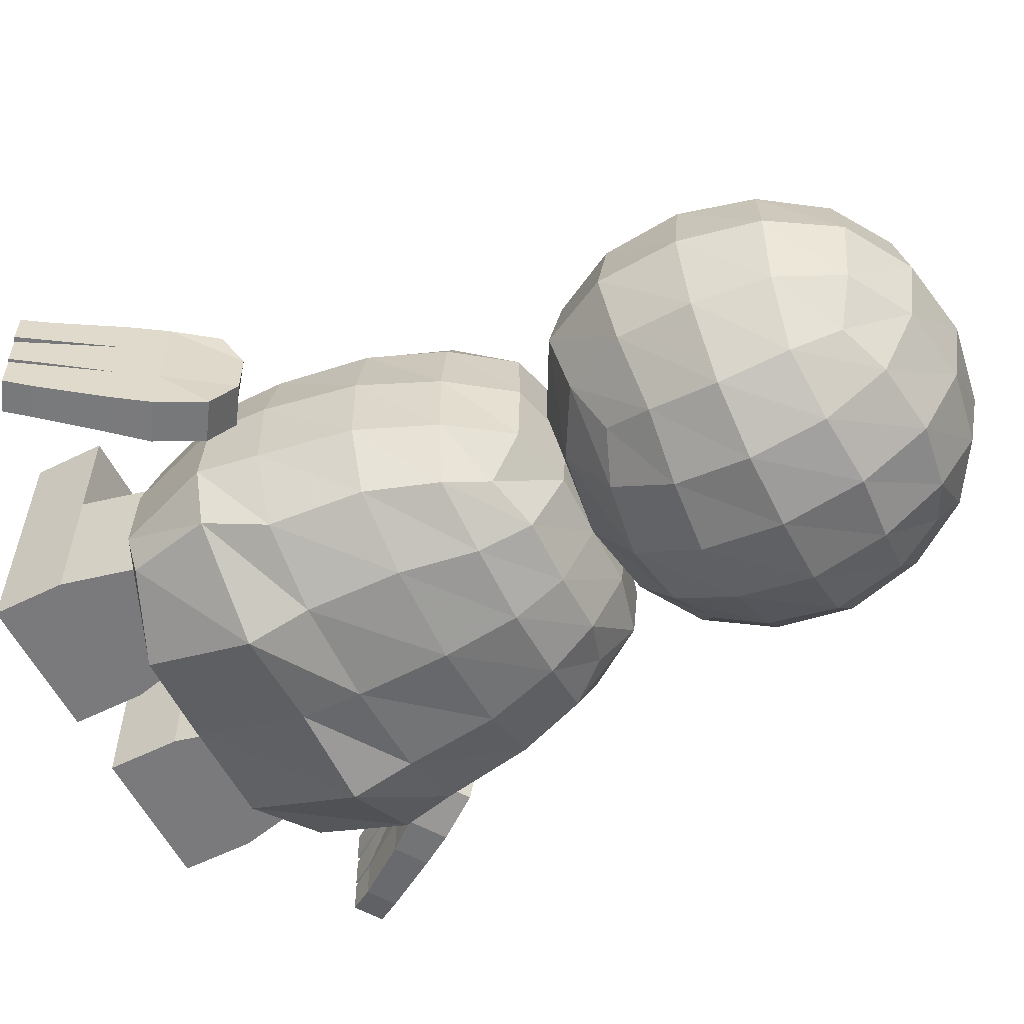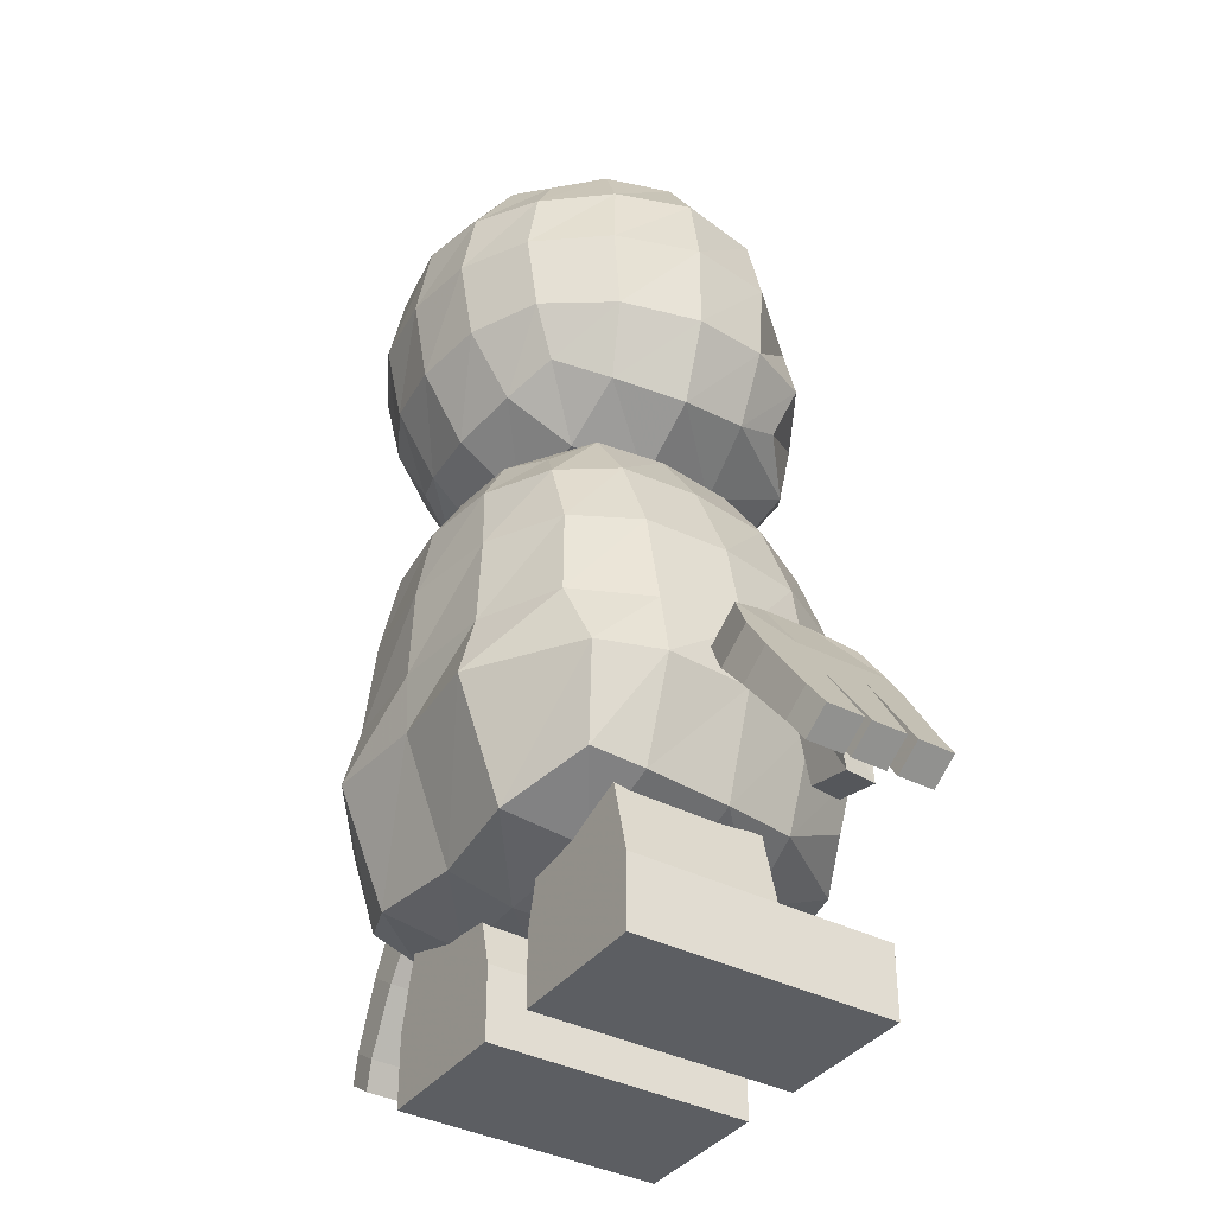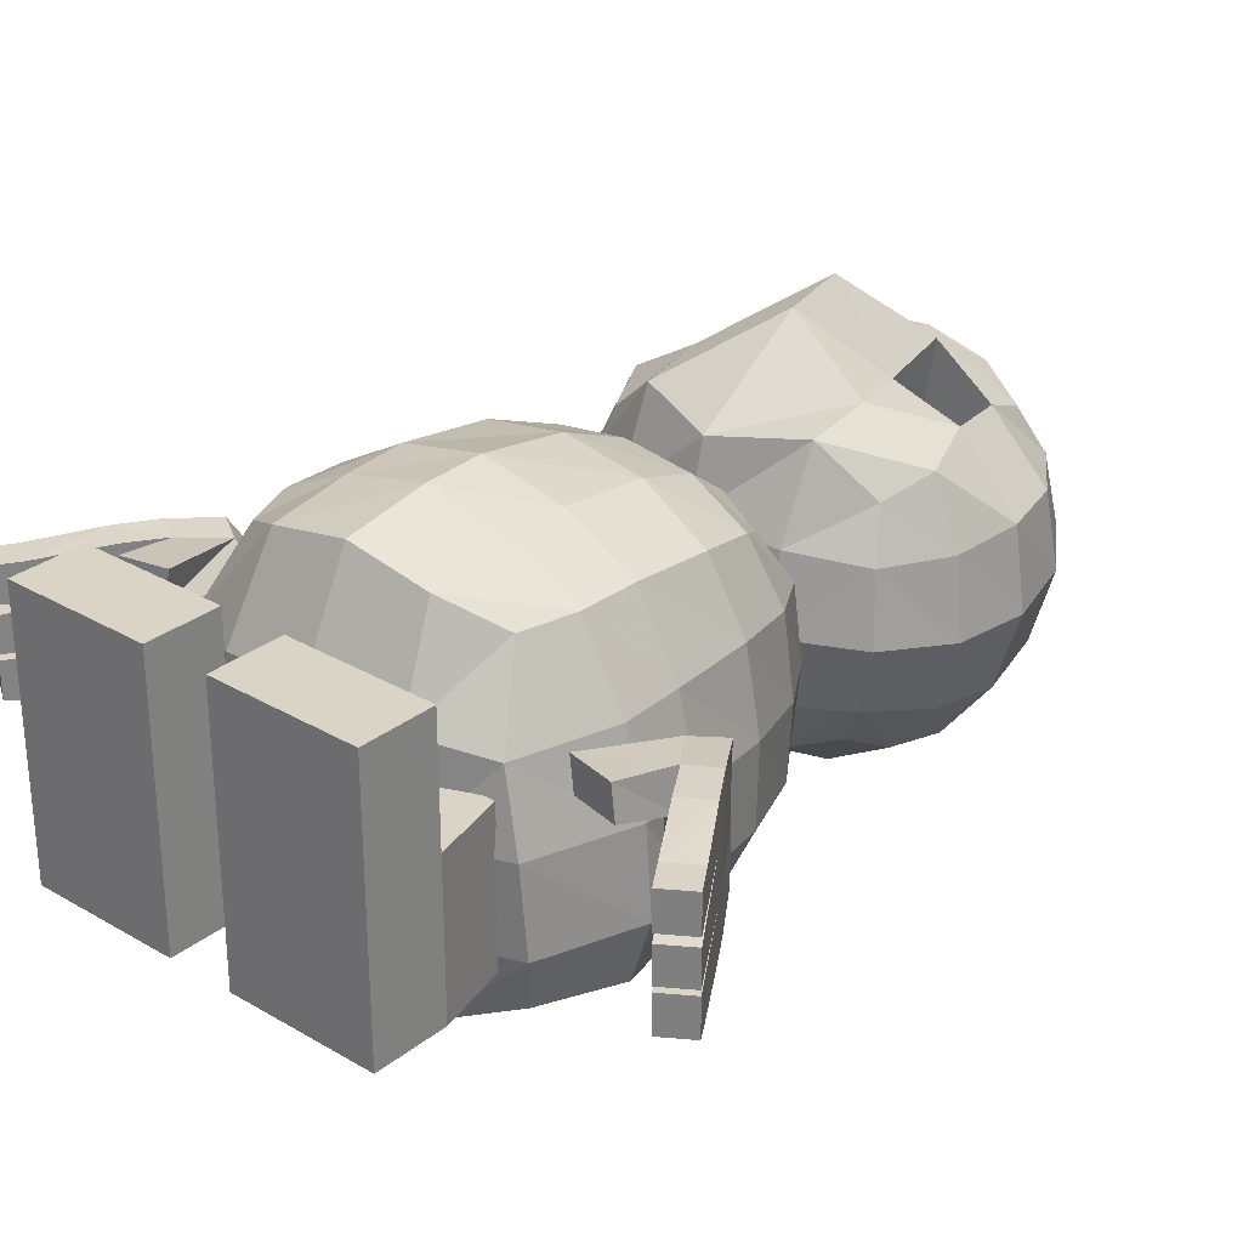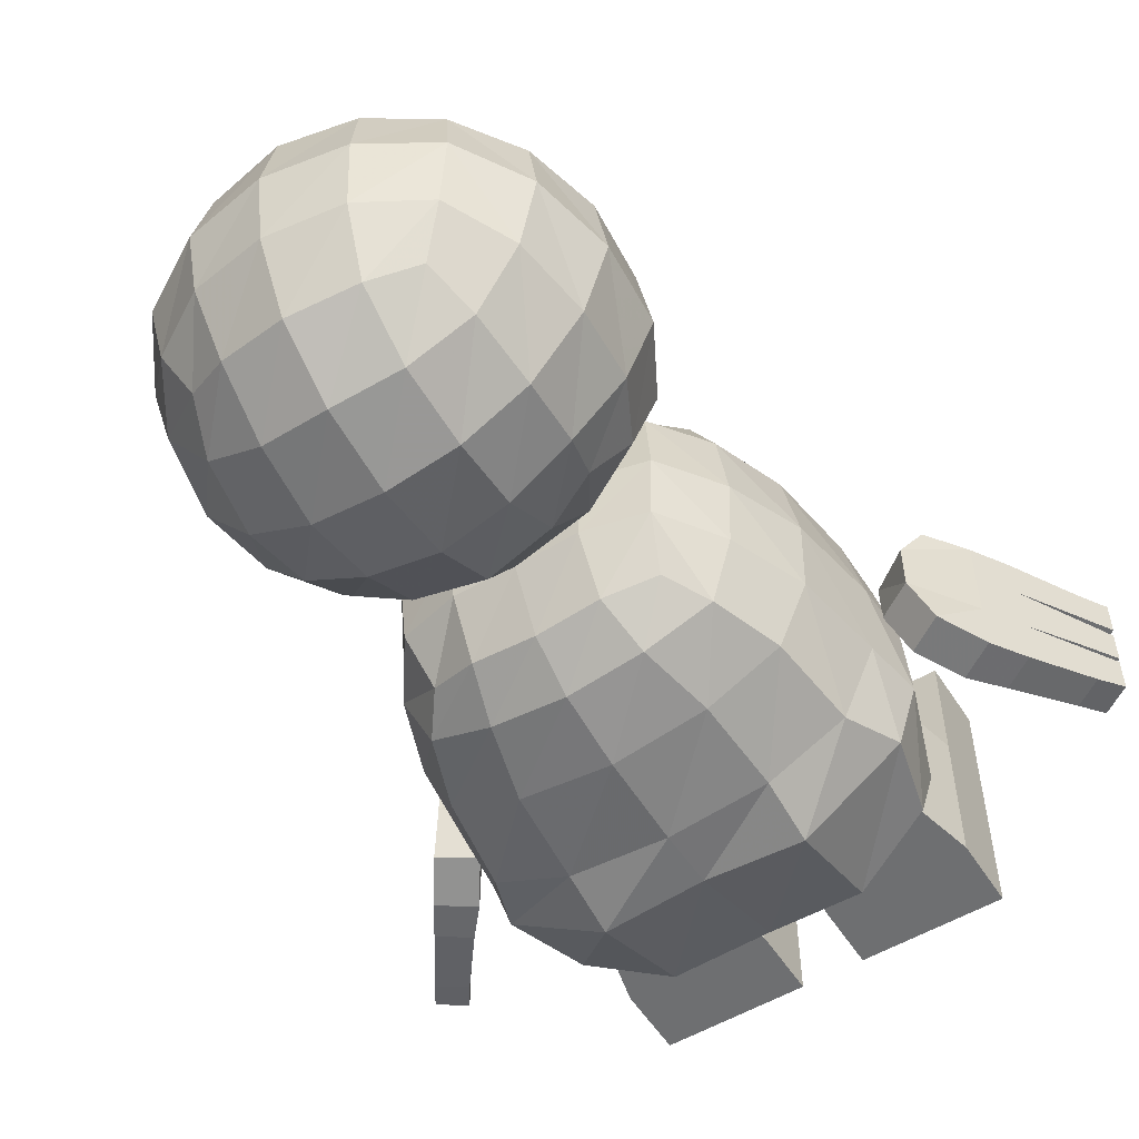
<metadata>
{"format":"obj","ext":"obj","renderer":"f3d","projection":"perspective","resolution":1024,"background":"white","views":[{"elev":-58.2,"azim":117.1,"up":"+Z"},{"elev":-37.5,"azim":-123.0,"up":"+Y"},{"elev":28.9,"azim":40.9,"up":"+Z"},{"elev":-54.6,"azim":-148.0,"up":"+Z"}]}
</metadata>
<code>
v -13.96 21.73 15.57
v 13.96 21.73 15.57
v -10.99 53.67 10.51
v 10.99 53.67 10.51
v -11.66 53.61 -14.24
v 11.66 53.61 -14.24
v -18.34 17.93 -13.9
v 18.34 17.93 -13.9
v -13.33 57.43 -2.569
v 17.12 42.53 -15.82
v -0 14.39 -16.56
v -17.12 42.53 -15.82
v 18.67 16.62 -0.02361
v -18.67 16.62 -0.02361
v 0 18.4 19.91
v 15.06 42.53 14.57
v -0 55.26 12.78
v -15.06 42.53 14.57
v 13.33 57.43 -2.569
v -0 55.26 -16.65
v 0 42.66 20.01
v 0 59.2 -2.942
v -0 42.66 -21.12
v 0 12.81 -0.03212
v 20.48 42.83 -0.7073
v -20.48 42.83 -0.7073
v -14.53 49.67 -15.63
v 14.53 49.67 -15.63
v 9.652 42.66 -19.74
v 20.69 26.95 -15.17
v 10.01 14.94 -17.48
v -0 26.95 -21.31
v -10.01 14.94 -17.48
v -20.69 26.95 -15.17
v -0 12.82 -10.01
v -10.5 13.82 -0.03212
v -19.25 16.9 -8.786
v 19.25 16.9 -8.786
v 10.5 13.82 -0.03212
v 16.85 17.22 7.686
v 0 13.24 9.42
v -16.85 17.22 7.686
v 22.18 26.95 0.001922
v 18.91 42.8 7.688
v 20.26 42.8 -9.214
v 17.57 50.89 -1.81
v -22.18 26.95 0.001922
v -20.26 42.8 -9.214
v -18.91 42.8 7.688
v -17.57 50.89 -1.81
v -8.397 18.7 18.21
v 0 26.95 21.32
v -8.297 42.66 18.62
v -15.7 26.95 15.88
v 8.397 18.7 18.21
v 15.7 26.95 15.88
v 8.297 42.66 18.62
v 13.36 49.69 12.72
v 6.305 55.26 12.13
v 0 50.19 16.79
v -6.305 55.26 12.13
v -13.36 49.69 12.72
v 0 58.71 5.182
v -6.787 59.2 -2.942
v -12.62 57 5.094
v 12.62 57 5.094
v 6.787 59.2 -2.942
v 12.85 57 -9.7
v 6.557 55.26 -16
v -0 58.71 -10.41
v -6.557 55.26 -16
v -12.85 57 -9.7
v 0 50.19 -19.69
v -9.652 42.66 -19.74
v -8.531 26.95 19.42
v 8.531 26.95 19.42
v 7.093 50.19 15.81
v -7.093 50.19 15.81
v -6.502 58.71 4.888
v 6.502 58.71 4.888
v 6.487 58.71 -10.11
v -6.487 58.71 -10.11
v -7.802 50.19 -18.72
v 7.802 50.19 -18.72
v 10.38 26.95 -22.15
v -10.38 26.95 -22.15
v -10.37 13.92 -8.872
v 10.37 13.92 -8.872
v 9.449 14.17 8.633
v -9.449 14.17 8.633
v 20.17 26.95 8.051
v 22.79 26.95 -8.761
v 17.18 50.75 -9.658
v 16.47 50.75 6.312
v -22.79 26.95 -8.761
v -20.17 26.95 8.051
v -16.47 50.75 6.312
v -17.18 50.75 -9.658
v -15.75 33.21 15.79
v -8.579 33.21 19.82
v 0 33.21 21.55
v 8.579 33.21 19.82
v 15.75 33.21 15.79
v 20.09 33.21 8.24
v 21.99 33.21 -0.1714
v 21.82 33.21 -8.94
v 18.35 33.21 -16.65
v 10.31 33.21 -20.53
v -0 33.21 -21.52
v -10.31 33.21 -20.53
v -18.35 33.21 -16.65
v -21.82 33.21 -8.94
v -21.99 33.21 -0.1714
v -20.09 33.21 8.24
v 3.33 1.202 4.793
v 18.52 1.202 4.793
v 5.154 16.37 4.793
v 16.7 16.37 4.793
v 5.154 16.37 -10.38
v 16.7 16.37 -10.38
v 3.33 1.202 -10.38
v 18.52 1.202 -10.38
v 3.33 8.788 4.793
v 18.52 8.788 4.793
v 18.52 8.788 -10.38
v 3.33 8.788 -10.38
v 3.33 1.202 17.03
v 18.52 1.202 17.03
v 18.52 8.788 17.03
v 3.33 8.788 17.03
v -14.69 65.82 9.719
v 14.69 65.82 9.719
v -12.03 89.79 9.524
v 12.03 89.79 9.524
v -11.53 89.68 -14.37
v 11.53 89.68 -14.37
v -12.03 65.84 -14.37
v 12.03 65.84 -14.37
v -15.13 92.85 -2.349
v 13.88 77.84 -18.39
v -0 62.78 -17.17
v -13.88 77.84 -18.39
v 17.04 62.49 -2.32
v -17.04 62.49 -2.32
v 0 60.27 13.38
v 13.9 78.16 12.12
v -0 92.81 12.96
v -13.9 78.16 12.12
v 15.13 92.85 -2.349
v 0 92.79 -17.17
v -0 78.05 22.61
v 0 98.27 -2.115
v -0 77.79 -22.96
v 0 57.19 -2.045
v 21.6 78.14 -3.519
v -21.6 78.14 -3.519
v -13.19 84.87 -16.93
v 13.19 84.87 -16.93
v 7.296 77.79 -21.95
v 13.38 70.75 -16.93
v 7.084 63.79 -16.2
v -0 69.62 -21.46
v -7.084 63.79 -16.2
v -13.38 70.75 -16.93
v -0 58.62 -10.29
v -9.451 58.44 -2.06
v -15.06 63.64 -9.401
v 15.06 63.64 -9.401
v 9.451 58.44 -2.06
v 16.09 63.56 4.84
v -0 58.58 6.339
v -16.09 63.56 4.84
v 20.91 69.64 -3.04
v 20.32 78.2 4.856
v 19.05 77.99 -11.76
v 19.63 86.24 -3.053
v -20.91 69.64 -3.04
v -19.05 77.99 -11.76
v -20.32 78.2 4.856
v -19.63 86.24 -3.053
v -9.07 63.72 14.55
v 0 72.23 21.28
v -6.672 78.01 14.57
v -16.57 70.87 11.44
v 9.07 63.72 14.55
v 16.57 70.87 11.44
v 6.672 78.01 14.57
v 12.42 85.11 11.32
v 7.084 91.79 11.85
v 0 83.36 15.66
v -7.084 91.79 11.85
v -12.42 85.11 11.32
v -0 96.89 6.06
v -8.174 96.89 -2.115
v -14.11 91.83 4.724
v 14.11 91.83 4.724
v 8.174 96.89 -2.115
v 13.92 91.79 -9.401
v 6.895 91.75 -16.2
v 0 96.89 -10.29
v -6.895 91.75 -16.2
v -13.92 91.79 -9.401
v 0 85.97 -21.46
v -7.296 77.79 -21.95
v -9.296 70.27 15.82
v 9.296 70.27 15.82
v 5.879 85.56 15.7
v -5.879 85.56 15.7
v -7.608 95.6 5.493
v 7.608 95.6 5.493
v 7.608 95.6 -9.722
v -7.608 95.6 -9.722
v -7.022 85.4 -20.41
v 7.022 85.4 -20.41
v 7.022 70.19 -20.41
v -7.022 70.19 -20.41
v -8.365 59.83 -9.722
v 8.365 59.83 -9.722
v 8.926 59.76 5.712
v -8.926 59.76 5.712
v 19.72 70.27 4.732
v 18.4 70.19 -10.7
v 17.64 85.56 -10.7
v 18.4 85.71 4.683
v -18.4 70.19 -10.7
v -19.72 70.27 4.732
v -18.4 85.71 4.683
v -17.64 85.56 -10.7
v 12.96 78.16 5.325
v 5.737 78.01 7.773
v 11.49 85.11 4.525
v 4.944 85.56 8.896
v -5.737 78.01 7.773
v -12.96 78.16 5.325
v -4.944 85.56 8.896
v -11.49 85.11 4.525
v -32.7 22.59 8.529
v -27.44 30.62 7.93
v -24.34 28.71 7.766
v -29.75 20.9 8.447
v -32.7 22.59 4.207
v -25.8 32.59 4.207
v -21.77 29.46 4.372
v -29.9 20.7 4.289
v -32.7 22.59 -0.9724
v -25.8 32.59 -0.9724
v -22.06 30.14 -0.9724
v -29.39 20.42 -0.9724
v -32.7 22.59 -6.025
v -27.44 30.62 -5.106
v -23.71 28.17 -5.106
v -29.39 20.42 -6.025
v -30.36 26.17 8.529
v -30.36 26.17 4.207
v -30.36 26.17 -0.9724
v -30.36 26.17 -6.2
v -26.63 23.72 -6.2
v -26.63 23.72 -0.9724
v -27.66 24.28 4.372
v -27.35 24.69 8.365
v -35.74 11.64 7.93
v -35.74 11.64 4.207
v -38.64 13.54 4.207
v -38.64 13.54 7.93
v -35.64 11.79 3.212
v -38.53 13.69 3.212
v -35.64 11.79 -0.3717
v -38.53 13.69 -0.3717
v -35.57 11.9 -0.9724
v -38.47 13.8 -0.9724
v -35.57 11.9 -4.756
v -38.47 13.8 -4.756
v -21.55 19.14 9.616
v -22.05 19.03 6.222
v -26.95 17.95 6.222
v -26.45 18.06 9.616
v -33.94 14.38 7.93
v -33.94 14.38 4.207
v -36.84 16.28 4.207
v -36.84 16.28 7.93
v -33.89 14.45 3.525
v -33.89 14.45 -0.4877
v -36.79 16.35 -0.4877
v -36.79 16.35 3.525
v -33.86 14.51 -0.9724
v -33.86 14.51 -5.303
v -36.76 16.41 -5.303
v -36.76 16.41 -0.9724
v 32.7 22.59 8.529
v 27.44 30.62 7.93
v 24.34 28.71 7.766
v 29.75 20.9 8.447
v 32.7 22.59 4.207
v 25.8 32.59 4.207
v 21.77 29.46 4.372
v 29.9 20.7 4.289
v 32.7 22.59 -0.9724
v 25.8 32.59 -0.9724
v 22.06 30.14 -0.9724
v 29.39 20.42 -0.9724
v 32.7 22.59 -6.025
v 27.44 30.62 -5.106
v 23.71 28.17 -5.106
v 29.39 20.42 -6.025
v 30.36 26.17 8.529
v 30.36 26.17 4.207
v 30.36 26.17 -0.9724
v 30.36 26.17 -6.2
v 26.63 23.72 -6.2
v 26.63 23.72 -0.9724
v 27.66 24.28 4.372
v 27.35 24.69 8.365
v 35.74 11.64 7.93
v 35.74 11.64 4.207
v 38.64 13.54 4.207
v 38.64 13.54 7.93
v 35.64 11.79 3.212
v 38.53 13.69 3.212
v 35.64 11.79 -0.3717
v 38.53 13.69 -0.3717
v 35.57 11.9 -0.9724
v 38.47 13.8 -0.9724
v 35.57 11.9 -4.756
v 38.47 13.8 -4.756
v 21.55 19.14 9.616
v 22.05 19.03 6.222
v 26.95 17.95 6.222
v 26.45 18.06 9.616
v 33.94 14.38 7.93
v 33.94 14.38 4.207
v 36.84 16.28 4.207
v 36.84 16.28 7.93
v 33.89 14.45 3.525
v 33.89 14.45 -0.4877
v 36.79 16.35 -0.4877
v 36.79 16.35 3.525
v 33.86 14.51 -0.9724
v 33.86 14.51 -5.303
v 36.76 16.41 -5.303
v 36.76 16.41 -0.9724
v -3.33 1.202 4.793
v -18.52 1.202 4.793
v -5.154 16.37 4.793
v -16.7 16.37 4.793
v -5.154 16.37 -10.38
v -16.7 16.37 -10.38
v -3.33 1.202 -10.38
v -18.52 1.202 -10.38
v -3.33 8.788 4.793
v -18.52 8.788 4.793
v -18.52 8.788 -10.38
v -3.33 8.788 -10.38
v -3.33 1.202 17.03
v -18.52 1.202 17.03
v -18.52 8.788 17.03
v -3.33 8.788 17.03
f 1 51 75 54
f 51 15 52 75
f 100 101 21 53
f 99 100 53 18
f 15 55 76 52
f 55 2 56 76
f 102 103 16 57
f 101 102 57 21
f 21 57 77 60
f 57 16 58 77
f 77 58 4 59
f 60 77 59 17
f 18 53 78 62
f 53 21 60 78
f 78 60 17 61
f 62 78 61 3
f 3 61 79 65
f 61 17 63 79
f 79 63 22 64
f 65 79 64 9
f 17 59 80 63
f 59 4 66 80
f 80 66 19 67
f 63 80 67 22
f 22 67 81 70
f 67 19 68 81
f 81 68 6 69
f 70 81 69 20
f 9 64 82 72
f 64 22 70 82
f 82 70 20 71
f 72 82 71 5
f 5 71 83 27
f 71 20 73 83
f 83 73 23 74
f 27 83 74 12
f 20 69 84 73
f 69 6 28 84
f 84 28 10 29
f 73 84 29 23
f 23 29 108 109
f 29 10 107 108
f 85 30 8 31
f 32 85 31 11
f 12 74 110 111
f 74 23 109 110
f 86 32 11 33
f 34 86 33 7
f 7 33 87 37
f 33 11 35 87
f 87 35 24 36
f 37 87 36 14
f 11 31 88 35
f 31 8 38 88
f 88 38 13 39
f 35 88 39 24
f 24 39 89 41
f 39 13 40 89
f 89 40 2 55
f 41 89 55 15
f 14 36 90 42
f 36 24 41 90
f 90 41 15 51
f 42 90 51 1
f 2 40 91 56
f 40 13 43 91
f 104 105 25 44
f 103 104 44 16
f 13 38 92 43
f 38 8 30 92
f 106 107 10 45
f 105 106 45 25
f 25 45 93 46
f 45 10 28 93
f 93 28 6 68
f 46 93 68 19
f 16 44 94 58
f 44 25 46 94
f 94 46 19 66
f 58 94 66 4
f 7 37 95 34
f 37 14 47 95
f 112 113 26 48
f 111 112 48 12
f 14 42 96 47
f 42 1 54 96
f 114 99 18 49
f 113 114 49 26
f 26 49 97 50
f 49 18 62 97
f 97 62 3 65
f 50 97 65 9
f 12 48 98 27
f 48 26 50 98
f 98 50 9 72
f 27 98 72 5
f 54 75 100 99
f 75 52 101 100
f 52 76 102 101
f 76 56 103 102
f 56 91 104 103
f 91 43 105 104
f 43 92 106 105
f 92 30 107 106
f 108 107 30 85
f 109 108 85 32
f 110 109 32 86
f 111 110 86 34
f 34 95 112 111
f 95 47 113 112
f 47 96 114 113
f 96 54 99 114
f 123 124 118 117
f 117 118 120 119
f 119 120 125 126
f 121 122 116 115
f 124 125 120 118
f 126 123 117 119
f 127 128 129 130
f 116 122 125 124
f 126 125 122 121
f 121 115 123 126
f 115 116 128 127
f 116 124 129 128
f 124 123 130 129
f 123 115 127 130
f 131 181 205 184
f 181 145 182 205
f 205 182 151 183
f 184 205 183 148
f 145 185 206 182
f 185 132 186 206
f 206 186 146 187
f 182 206 187 151
f 151 187 207 190
f 230 229 231 232
f 207 188 134 189
f 190 207 189 147
f 234 233 235 236
f 183 151 190 208
f 208 190 147 191
f 192 208 191 133
f 133 191 209 195
f 191 147 193 209
f 209 193 152 194
f 195 209 194 139
f 147 189 210 193
f 189 134 196 210
f 210 196 149 197
f 193 210 197 152
f 152 197 211 200
f 197 149 198 211
f 211 198 136 199
f 200 211 199 150
f 139 194 212 202
f 194 152 200 212
f 212 200 150 201
f 202 212 201 135
f 135 201 213 157
f 201 150 203 213
f 213 203 153 204
f 157 213 204 142
f 150 199 214 203
f 199 136 158 214
f 214 158 140 159
f 203 214 159 153
f 153 159 215 162
f 159 140 160 215
f 215 160 138 161
f 162 215 161 141
f 142 204 216 164
f 204 153 162 216
f 216 162 141 163
f 164 216 163 137
f 137 163 217 167
f 163 141 165 217
f 217 165 154 166
f 167 217 166 144
f 141 161 218 165
f 161 138 168 218
f 218 168 143 169
f 165 218 169 154
f 154 169 219 171
f 169 143 170 219
f 219 170 132 185
f 171 219 185 145
f 144 166 220 172
f 166 154 171 220
f 220 171 145 181
f 172 220 181 131
f 132 170 221 186
f 170 143 173 221
f 221 173 155 174
f 186 221 174 146
f 143 168 222 173
f 168 138 160 222
f 222 160 140 175
f 173 222 175 155
f 155 175 223 176
f 175 140 158 223
f 223 158 136 198
f 176 223 198 149
f 146 174 224 188
f 174 155 176 224
f 224 176 149 196
f 188 224 196 134
f 137 167 225 164
f 167 144 177 225
f 225 177 156 178
f 164 225 178 142
f 144 172 226 177
f 172 131 184 226
f 226 184 148 179
f 177 226 179 156
f 156 179 227 180
f 179 148 192 227
f 227 192 133 195
f 180 227 195 139
f 142 178 228 157
f 178 156 180 228
f 228 180 139 202
f 157 228 202 135
f 187 146 229 230
f 146 188 231 229
f 188 207 232 231
f 207 187 230 232
f 148 183 233 234
f 183 208 235 233
f 208 192 236 235
f 192 148 234 236
f 261 264 263 262
f 253 238 242 254
f 242 238 239 243
f 254 242 246 255
f 246 242 243 247
f 258 247 243 259
f 266 268 267 265
f 255 246 250 256
f 250 246 247 251
f 257 251 247 258
f 270 272 271 269
f 254 241 237 253
f 255 245 241 254
f 256 249 245 255
f 258 248 252 257
f 259 244 248 258
f 260 240 244 259
f 237 240 260 253
f 277 261 262 278
f 278 262 263 279
f 279 263 264 280
f 280 264 261 277
f 284 266 265 281
f 281 265 267 282
f 282 267 268 283
f 283 268 266 284
f 288 270 269 285
f 285 269 271 286
f 286 271 272 287
f 287 272 270 288
f 257 256 250 251
f 257 252 249 256
f 238 253 260 239
f 239 273 274 243
f 243 274 275 259
f 260 276 273 239
f 259 275 276 260
f 274 273 276 275
f 240 277 278 244
f 244 278 279 241
f 241 279 280 237
f 237 280 277 240
f 244 281 282 248
f 248 282 283 245
f 245 283 284 241
f 241 284 281 244
f 248 285 286 252
f 252 286 287 249
f 249 287 288 245
f 245 288 285 248
f 313 314 315 316
f 305 306 294 290
f 294 295 291 290
f 306 307 298 294
f 298 299 295 294
f 310 311 295 299
f 318 317 319 320
f 307 308 302 298
f 302 303 299 298
f 309 310 299 303
f 322 321 323 324
f 306 305 289 293
f 307 306 293 297
f 308 307 297 301
f 310 309 304 300
f 311 310 300 296
f 312 311 296 292
f 289 305 312 292
f 329 330 314 313
f 330 331 315 314
f 331 332 316 315
f 332 329 313 316
f 336 333 317 318
f 333 334 319 317
f 334 335 320 319
f 335 336 318 320
f 340 337 321 322
f 337 338 323 321
f 338 339 324 323
f 339 340 322 324
f 309 303 302 308
f 309 308 301 304
f 290 291 312 305
f 291 295 326 325
f 295 311 327 326
f 312 291 325 328
f 311 312 328 327
f 326 327 328 325
f 292 296 330 329
f 296 293 331 330
f 293 289 332 331
f 289 292 329 332
f 296 300 334 333
f 300 297 335 334
f 297 293 336 335
f 293 296 333 336
f 300 304 338 337
f 304 301 339 338
f 301 297 340 339
f 297 300 337 340
f 349 343 344 350
f 343 345 346 344
f 345 352 351 346
f 347 341 342 348
f 350 344 346 351
f 352 345 343 349
f 353 356 355 354
f 342 350 351 348
f 352 347 348 351
f 347 352 349 341
f 341 353 354 342
f 342 354 355 350
f 350 355 356 349
f 349 356 353 341

</code>
